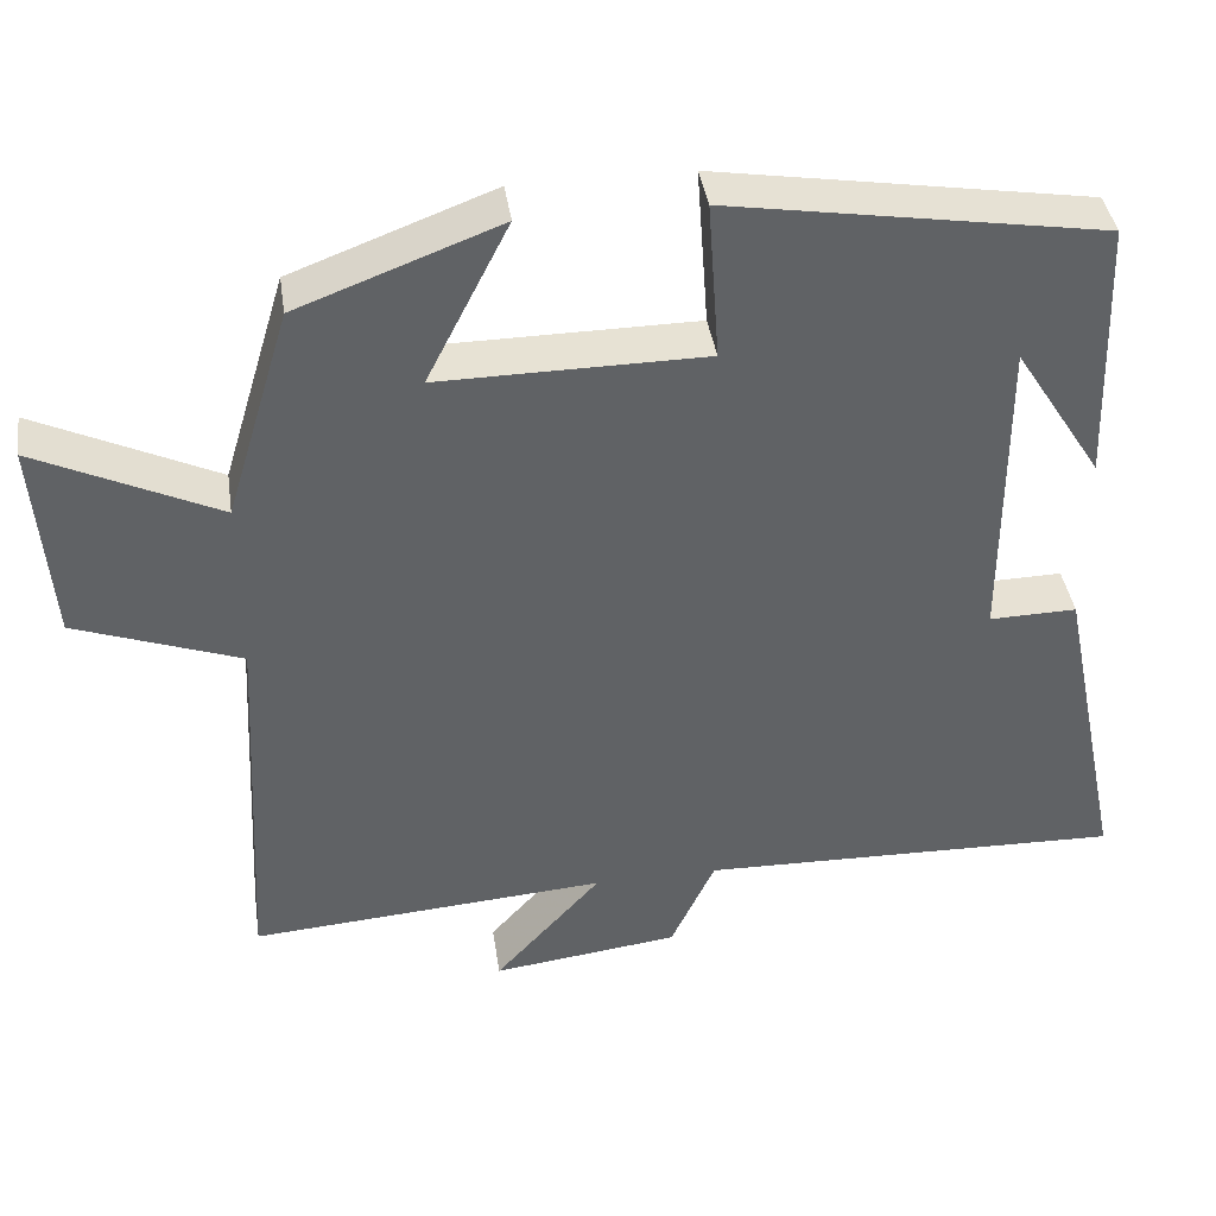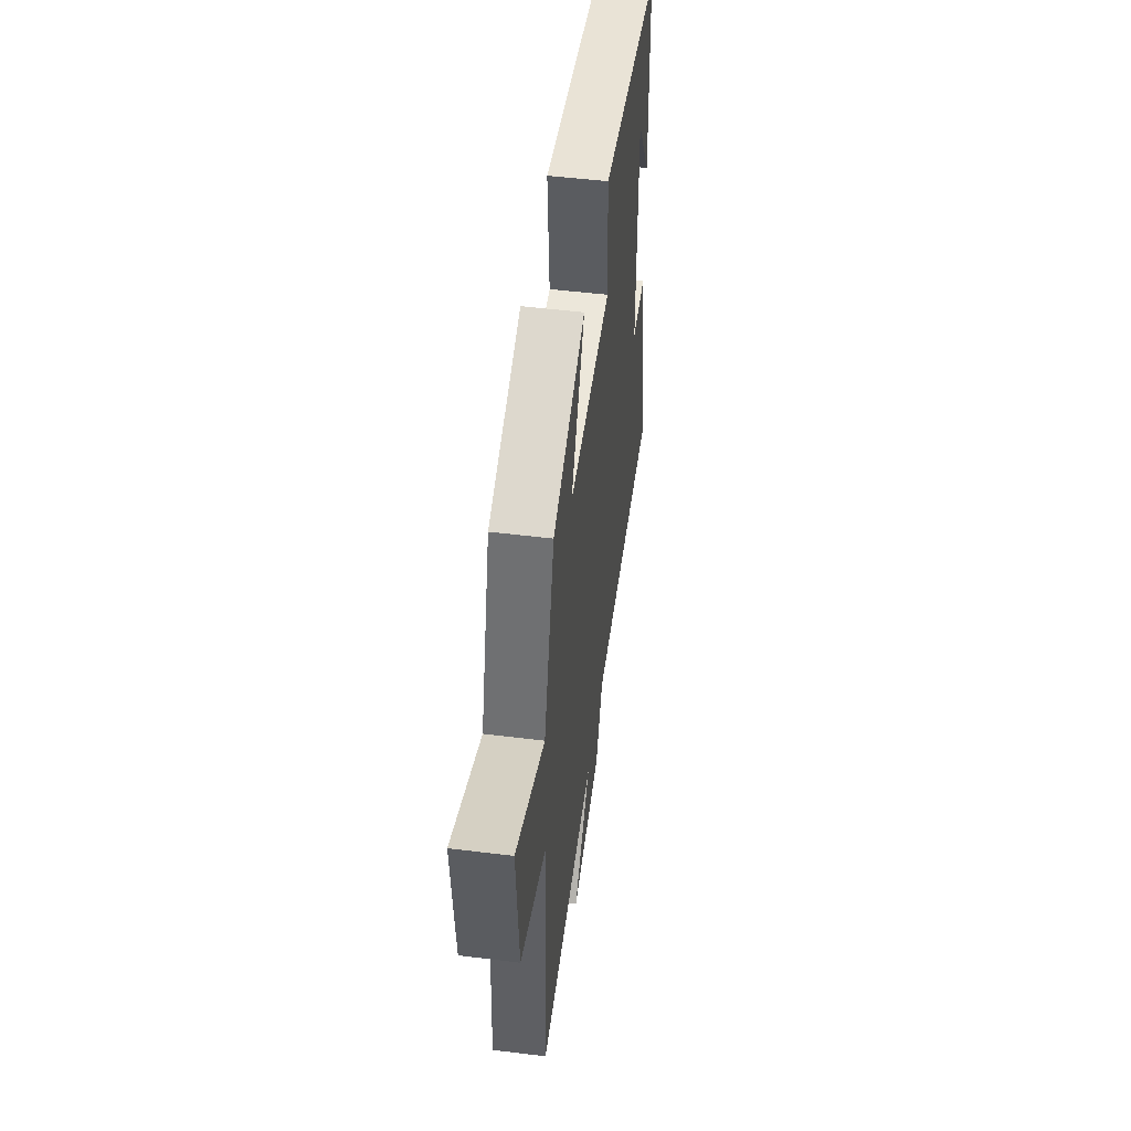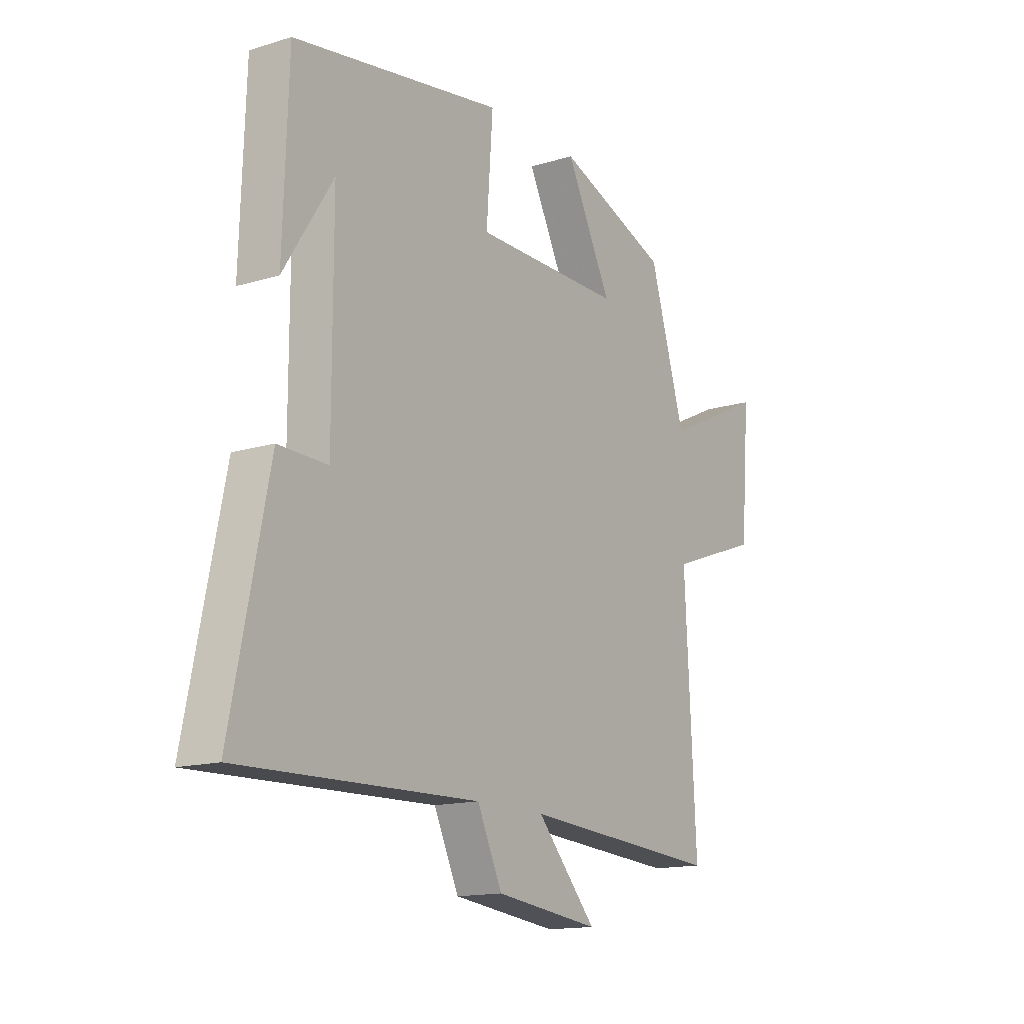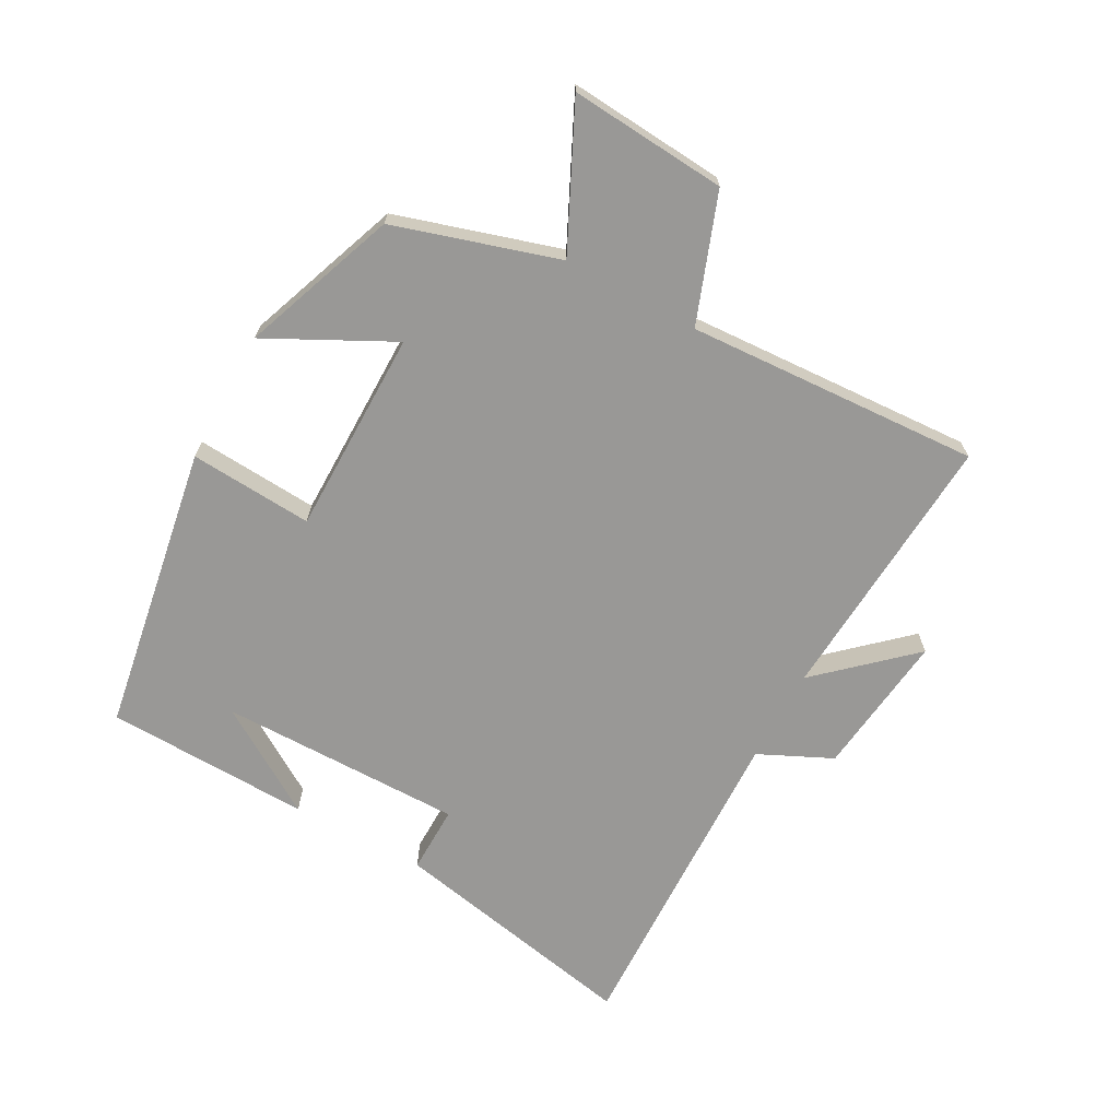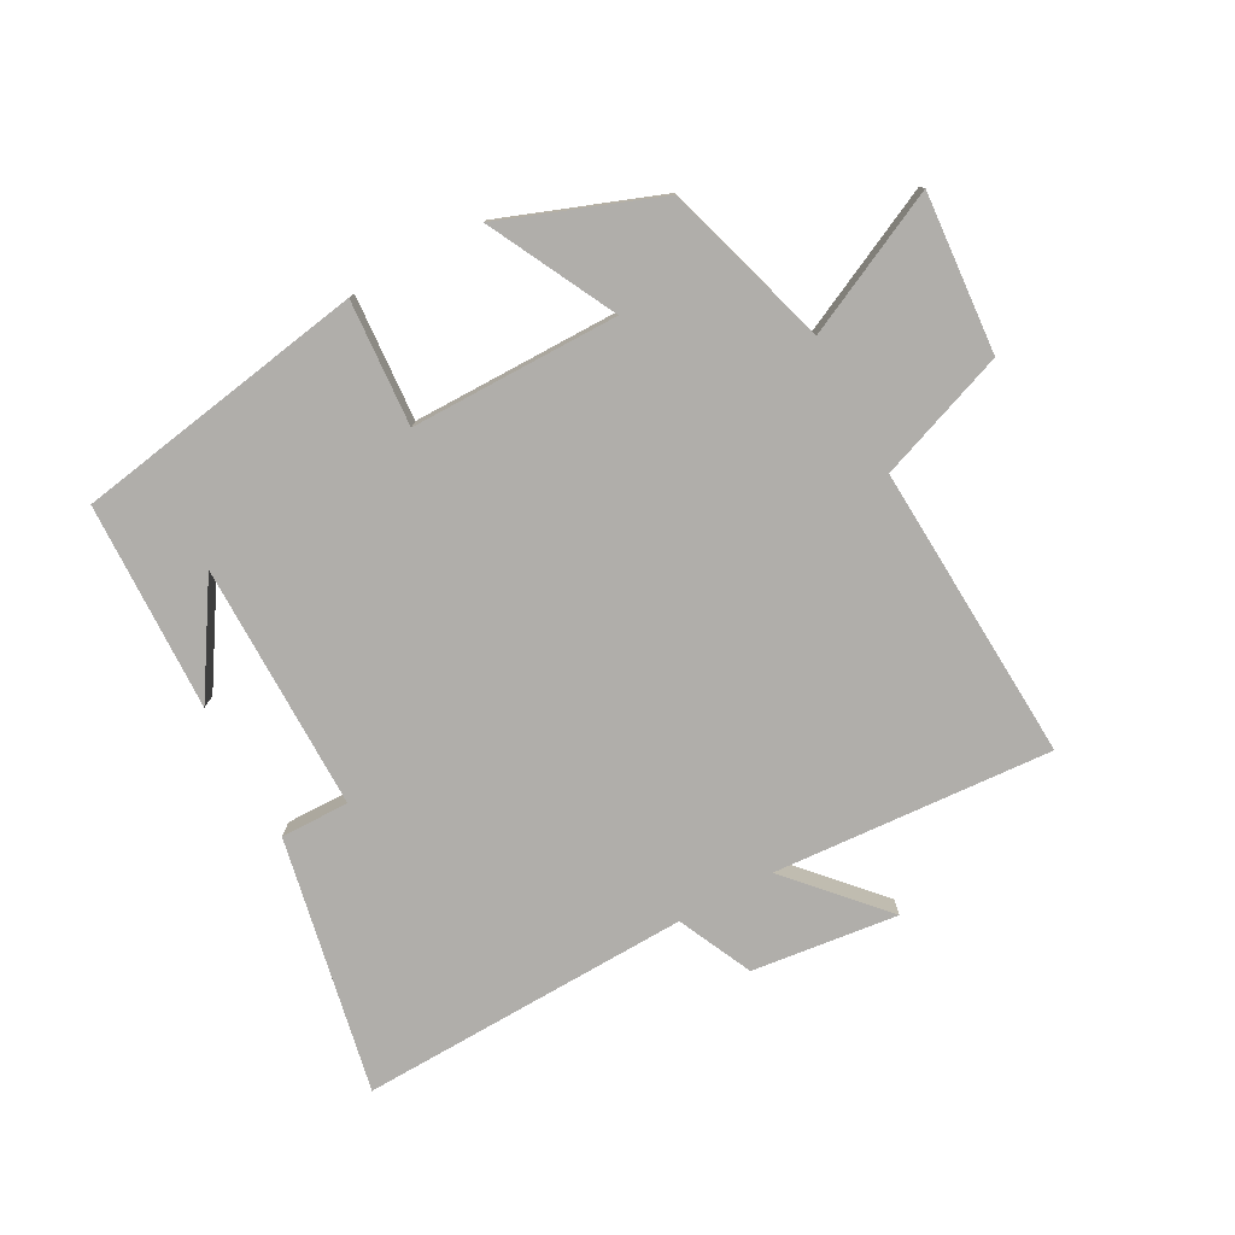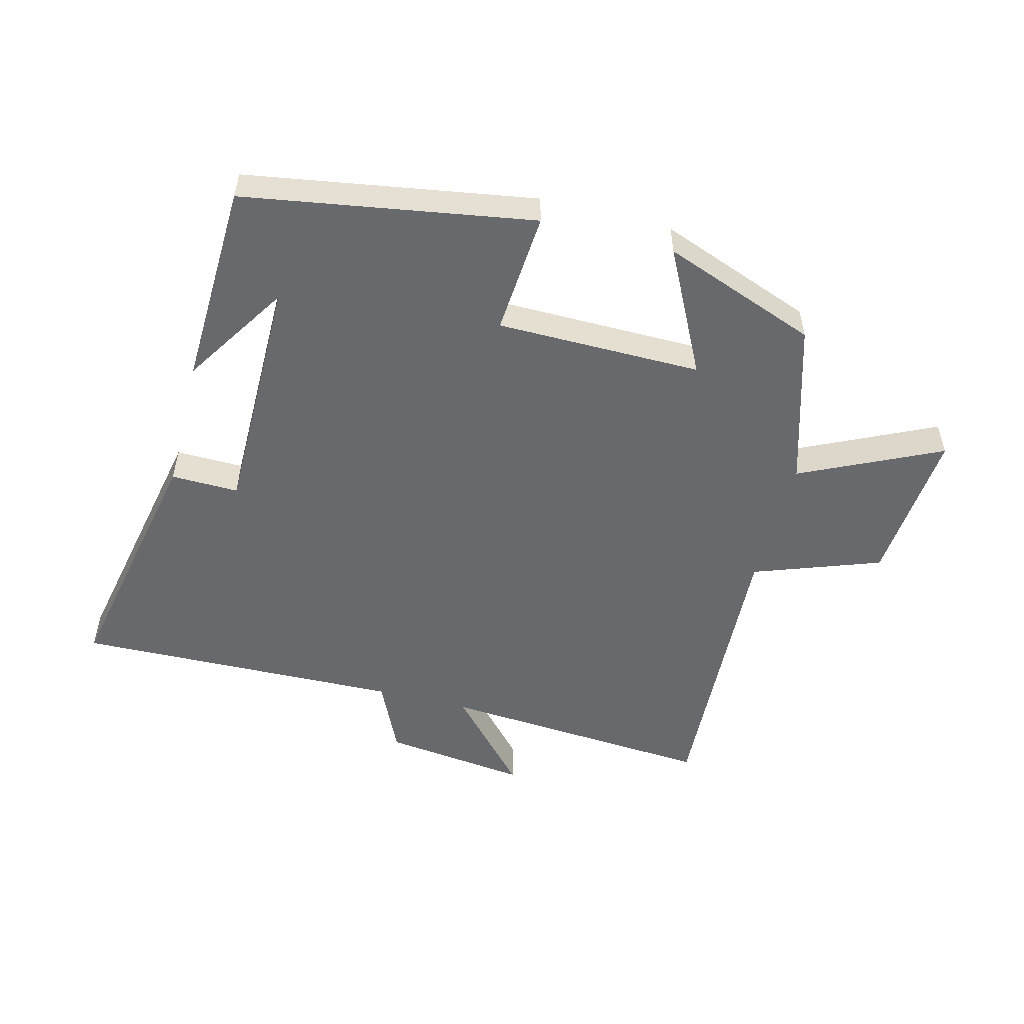
<metadata>
{"format":"obj","ext":"obj","renderer":"f3d","projection":"perspective","resolution":1024,"background":"white","views":[{"elev":40.0,"azim":171.5,"up":"+Z"},{"elev":50.9,"azim":97.7,"up":"+Z"},{"elev":-14.7,"azim":-56.4,"up":"+Z"},{"elev":-68.6,"azim":61.6,"up":"+Y"},{"elev":-77.8,"azim":28.7,"up":"+Y"},{"elev":-52.8,"azim":-14.5,"up":"+Y"}]}
</metadata>
<code>
v -0.489 0.07 0.425
v -0.033 0.07 0.5
v -0.047 0.07 0.305
v 0.277 0.07 0.303
v 0.177 0.07 0.5
v 0.422 0.07 0.408
v 0.5 0.07 0.149
v 0.721 0.07 0.254
v 0.701 0.07 0.006
v 0.5 0.07 -0.067
v 0.524 0.07 -0.531
v 0.089 0.07 -0.5
v 0.219 0.07 -0.644
v -0.009 0.07 -0.616
v -0.063 0.07 -0.5
v -0.581 0.07 -0.514
v -0.5 0.07 -0.116
v -0.393 0.07 -0.118
v -0.393 0.07 0.268
v -0.5 0.07 0.1
v -0.489 0 0.425
v -0.033 0 0.5
v -0.047 0 0.305
v 0.277 0 0.303
v 0.177 0 0.5
v 0.422 0 0.408
v 0.5 0 0.149
v 0.721 0 0.254
v 0.701 0 0.006
v 0.5 0 -0.067
v 0.524 0 -0.531
v 0.089 0 -0.5
v 0.219 0 -0.644
v -0.009 0 -0.616
v -0.063 0 -0.5
v -0.581 0 -0.514
v -0.5 0 -0.116
v -0.393 0 -0.118
v -0.393 0 0.268
v -0.5 0 0.1
f 19 20 1
f 15 16 17 18
f 15 18 19
f 12 13 14 15
f 12 15 19
f 10 11 12 19
f 7 8 9 10
f 4 5 6 7
f 3 4 7 10
f 19 1 2 3
f 3 10 19
f 21 40 39
f 38 37 36 35
f 39 38 35
f 35 34 33 32
f 39 35 32
f 39 32 31 30
f 30 29 28 27
f 27 26 25 24
f 30 27 24 23
f 23 22 21 39
f 39 30 23
f 1 21 22 2
f 2 22 23 3
f 3 23 24 4
f 4 24 25 5
f 5 25 26 6
f 6 26 27 7
f 7 27 28 8
f 8 28 29 9
f 9 29 30 10
f 10 30 31 11
f 11 31 32 12
f 12 32 33 13
f 13 33 34 14
f 14 34 35 15
f 15 35 36 16
f 16 36 37 17
f 17 37 38 18
f 18 38 39 19
f 19 39 40 20
f 20 40 21 1

</code>
